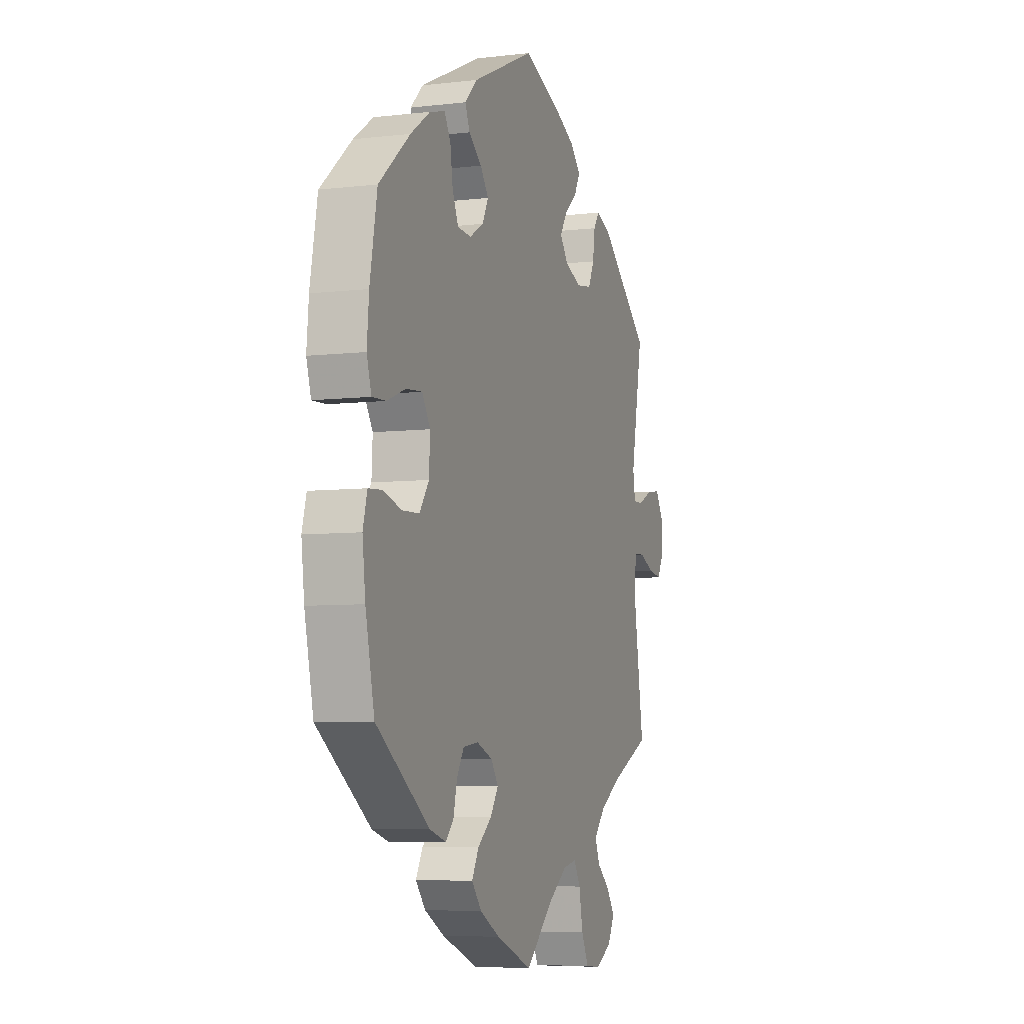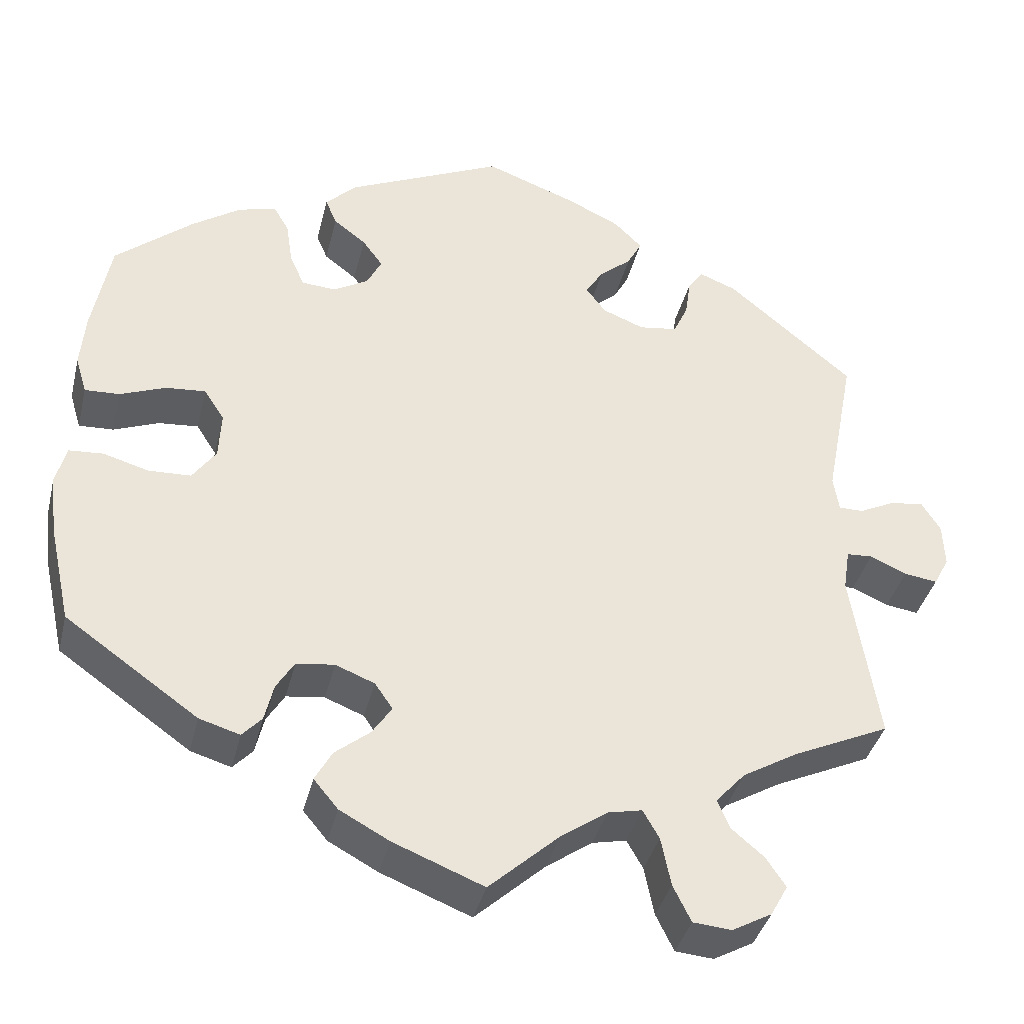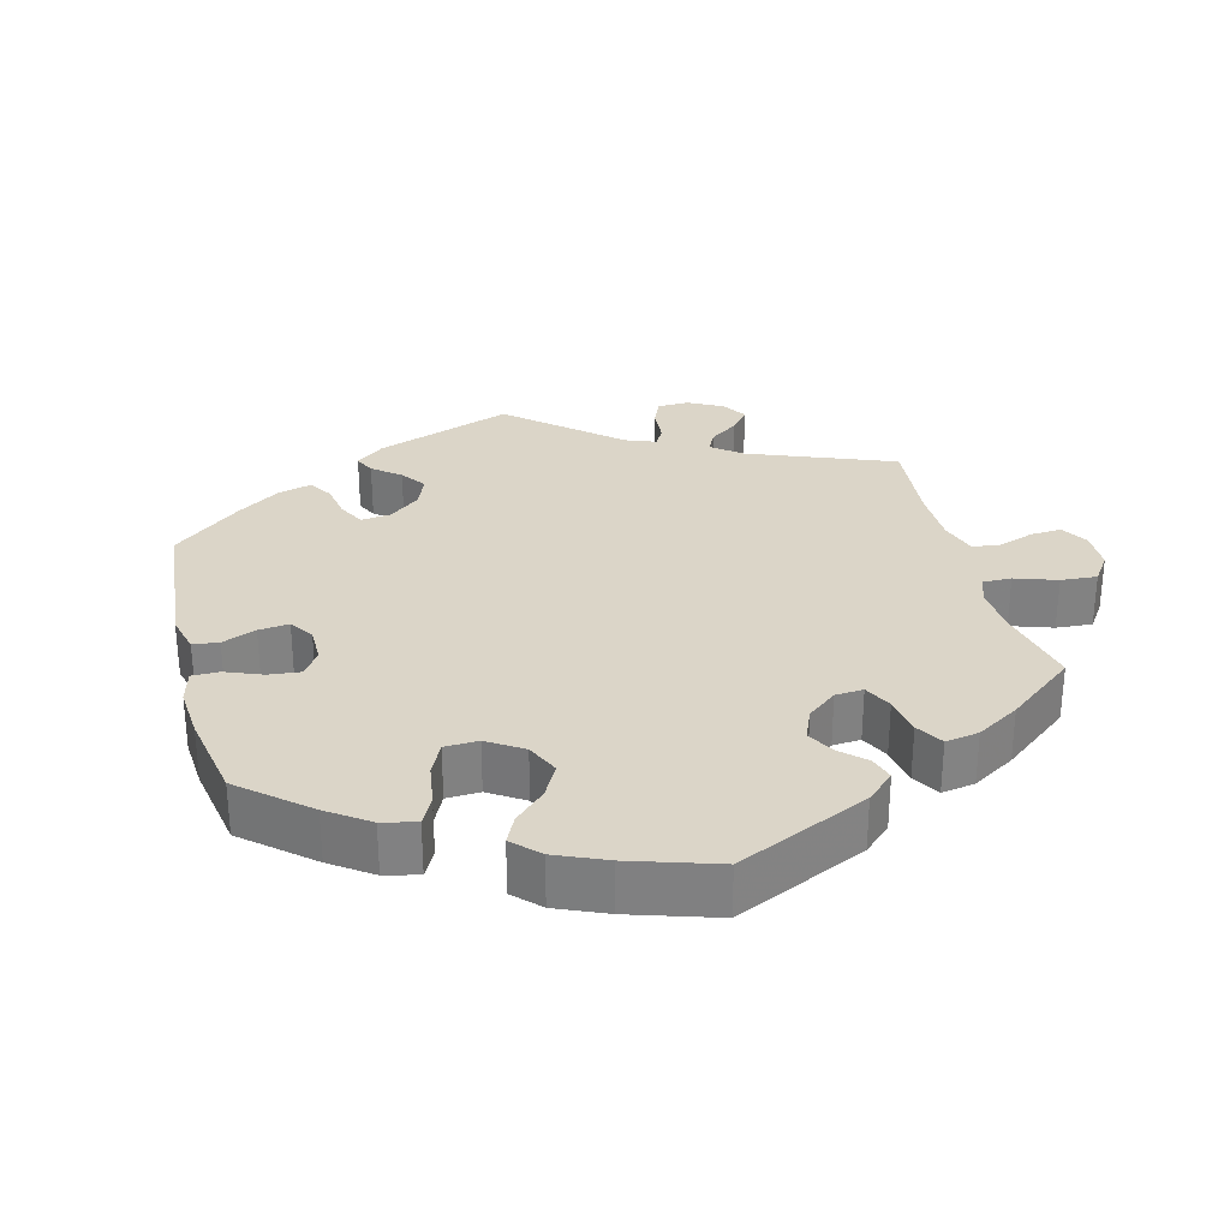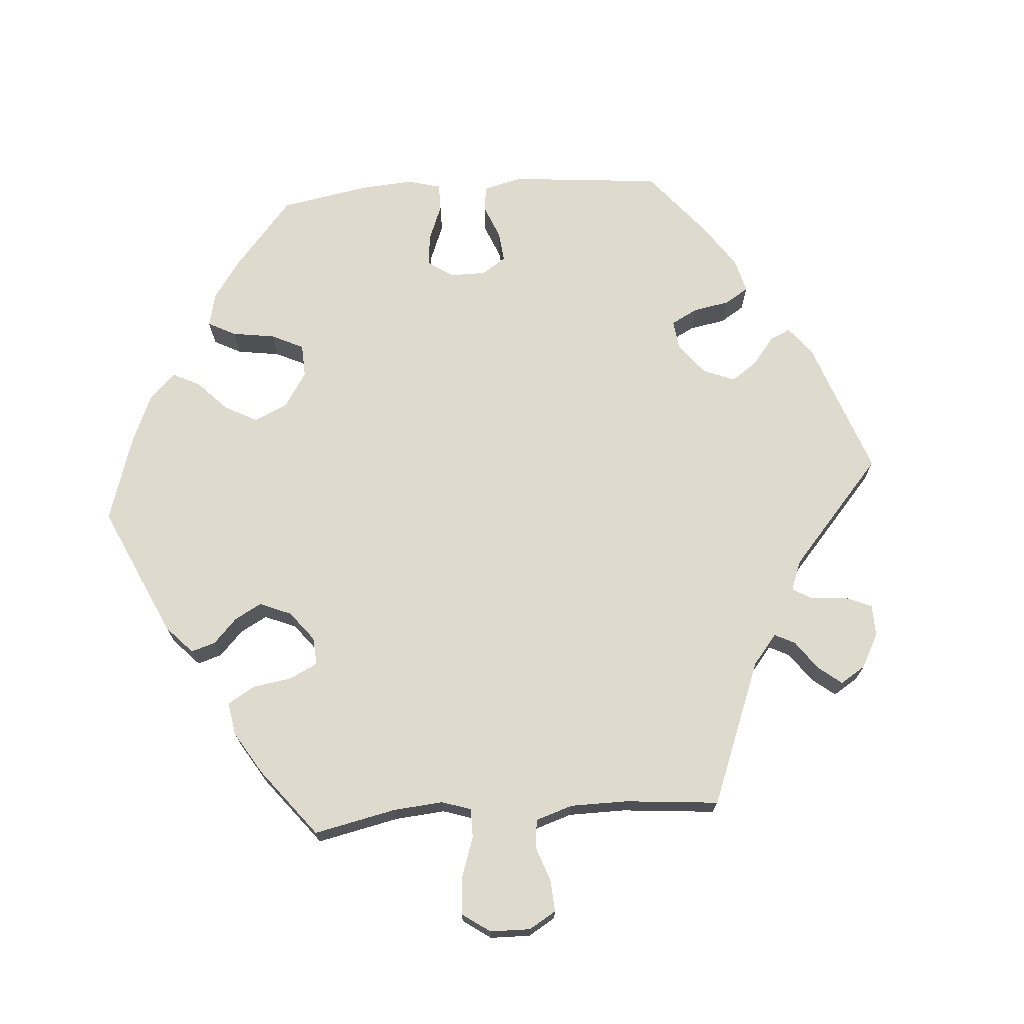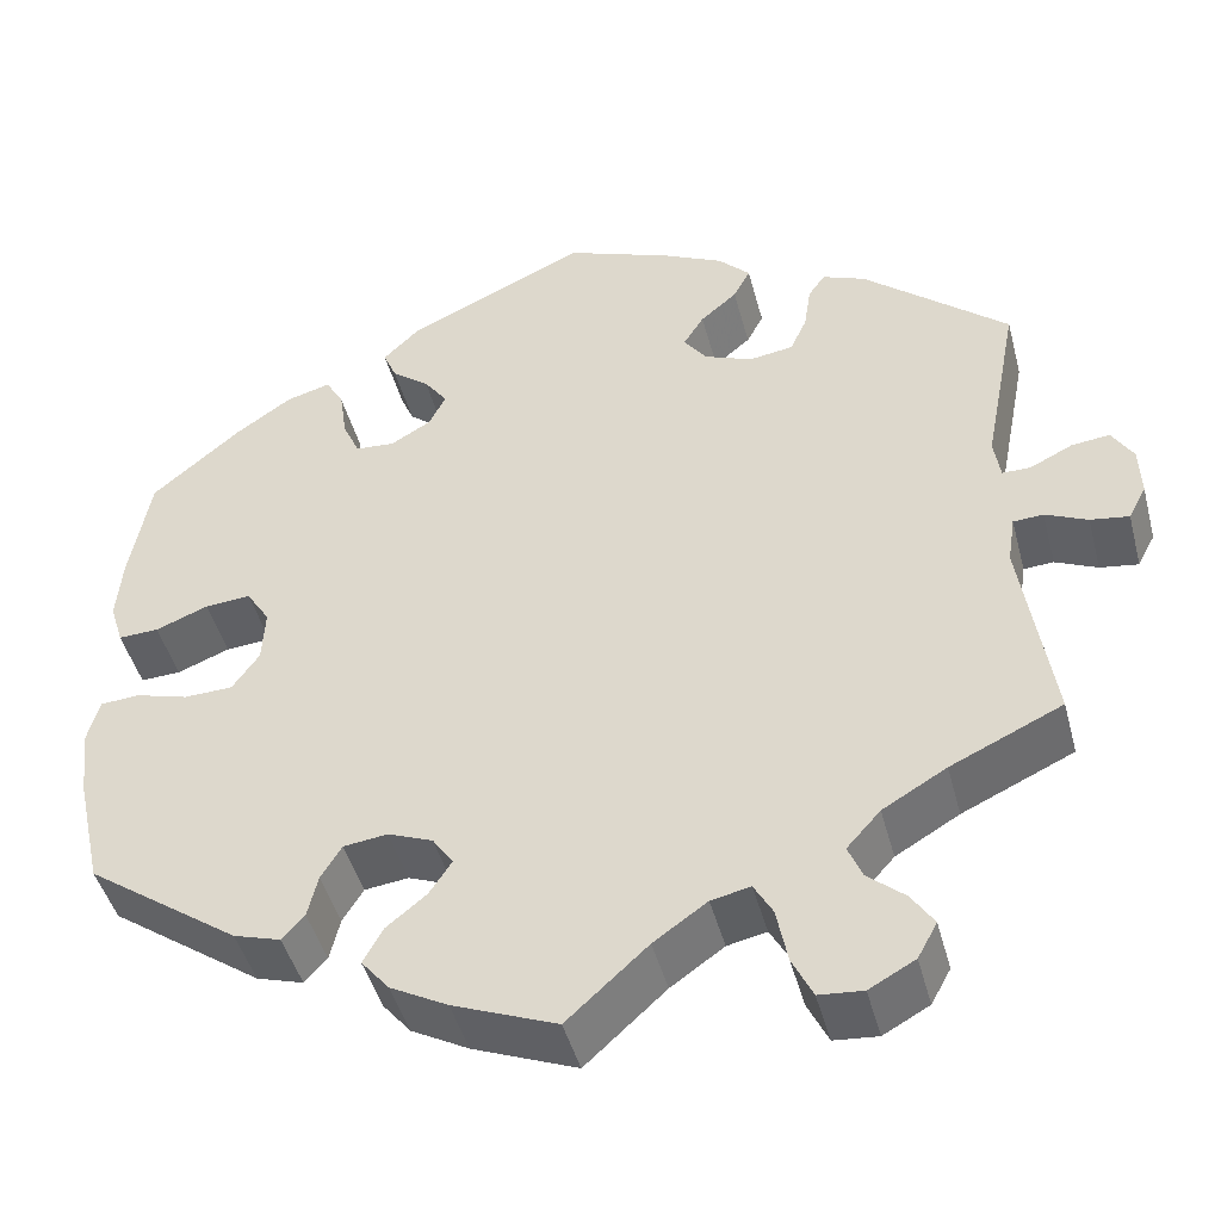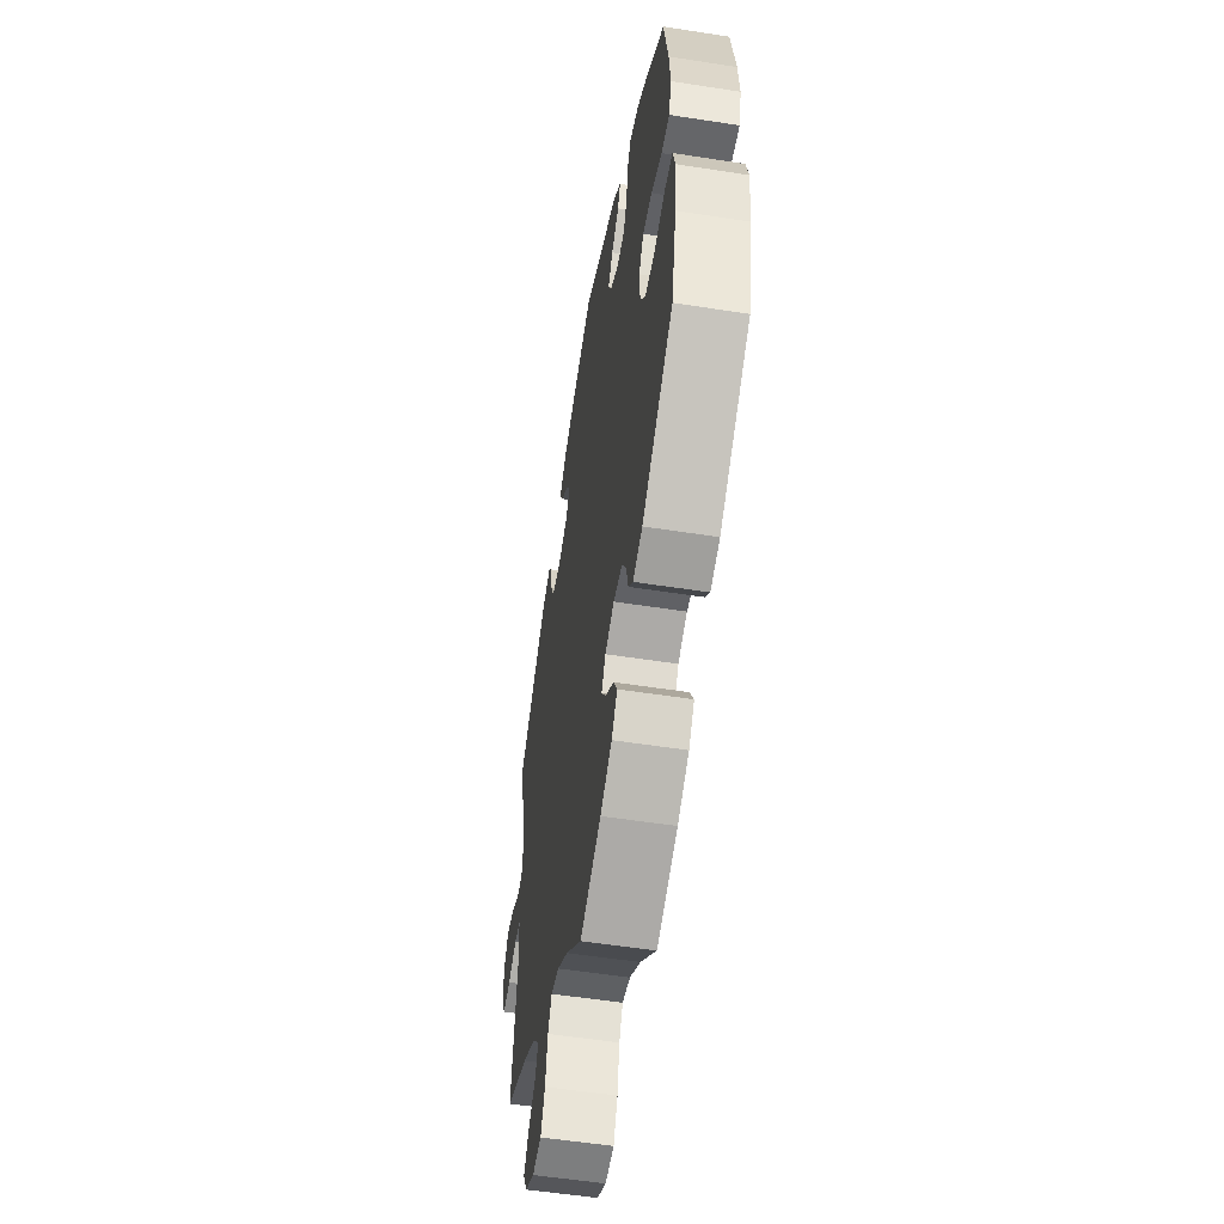
<metadata>
{"format":"obj","ext":"obj","renderer":"f3d","projection":"perspective","resolution":1024,"background":"white","views":[{"elev":-6.4,"azim":109.3,"up":"+Z"},{"elev":-38.4,"azim":166.5,"up":"+Z"},{"elev":29.6,"azim":105.6,"up":"+Y"},{"elev":71.2,"azim":-154.3,"up":"+Y"},{"elev":-45.3,"azim":-165.4,"up":"+Z"},{"elev":-54.4,"azim":80.6,"up":"+Z"}]}
</metadata>
<code>
v -0.086 0.07 -0.5
v -0.143 0.07 -0.46
v -0.185 0.07 -0.451
v -0.205 0.07 -0.486
v -0.217 0.07 -0.546
v -0.239 0.07 -0.591
v -0.286 0.07 -0.595
v -0.335 0.07 -0.568
v -0.356 0.07 -0.53
v -0.332 0.07 -0.494
v -0.292 0.07 -0.46
v -0.277 0.07 -0.424
v -0.313 0.07 -0.384
v -0.381 0.07 -0.344
v -0.5 0.07 -0.289
v -0.467 0.07 -0.076
v -0.475 0.07 -0.024
v -0.507 0.07 -0.022
v -0.552 0.07 -0.042
v -0.593 0.07 -0.048
v -0.612 0.07 -0.012
v -0.61 0.07 0.042
v -0.587 0.07 0.079
v -0.546 0.07 0.074
v -0.501 0.07 0.052
v -0.471 0.07 0.052
v -0.464 0.07 0.096
v -0.501 0.07 0.288
v -0.346 0.07 0.418
v -0.3 0.07 0.436
v -0.282 0.07 0.41
v -0.275 0.07 0.362
v -0.257 0.07 0.323
v -0.21 0.07 0.316
v -0.159 0.07 0.336
v -0.134 0.07 0.369
v -0.156 0.07 0.404
v -0.195 0.07 0.437
v -0.213 0.07 0.471
v -0.179 0.07 0.505
v -0.114 0.07 0.536
v -0.001 0.07 0.578
v 0.191 0.07 0.49
v 0.23 0.07 0.452
v 0.216 0.07 0.419
v 0.176 0.07 0.388
v 0.151 0.07 0.354
v 0.169 0.07 0.318
v 0.212 0.07 0.293
v 0.254 0.07 0.296
v 0.272 0.07 0.336
v 0.28 0.07 0.39
v 0.299 0.07 0.423
v 0.346 0.07 0.41
v 0.406 0.07 0.369
v 0.501 0.07 0.289
v 0.523 0.07 0.17
v 0.529 0.07 0.101
v 0.515 0.07 0.055
v 0.472 0.07 0.057
v 0.416 0.07 0.079
v 0.367 0.07 0.083
v 0.342 0.07 0.044
v 0.345 0.07 -0.014
v 0.374 0.07 -0.055
v 0.426 0.07 -0.057
v 0.482 0.07 -0.041
v 0.524 0.07 -0.044
v 0.537 0.07 -0.092
v 0.528 0.07 -0.167
v 0.501 0.07 -0.289
v 0.338 0.07 -0.404
v 0.288 0.07 -0.419
v 0.264 0.07 -0.393
v 0.253 0.07 -0.347
v 0.231 0.07 -0.311
v 0.184 0.07 -0.305
v 0.136 0.07 -0.324
v 0.114 0.07 -0.356
v 0.138 0.07 -0.392
v 0.181 0.07 -0.427
v 0.202 0.07 -0.465
v 0.172 0.07 -0.501
v 0.111 0.07 -0.534
v 0 0.07 -0.578
v -0.086 0 -0.5
v -0.143 0 -0.46
v -0.185 0 -0.451
v -0.205 0 -0.486
v -0.217 0 -0.546
v -0.239 0 -0.591
v -0.286 0 -0.595
v -0.335 0 -0.568
v -0.356 0 -0.53
v -0.332 0 -0.494
v -0.292 0 -0.46
v -0.277 0 -0.424
v -0.313 0 -0.384
v -0.381 0 -0.344
v -0.5 0 -0.289
v -0.467 0 -0.076
v -0.475 0 -0.024
v -0.507 0 -0.022
v -0.552 0 -0.042
v -0.593 0 -0.048
v -0.612 0 -0.012
v -0.61 0 0.042
v -0.587 0 0.079
v -0.546 0 0.074
v -0.501 0 0.052
v -0.471 0 0.052
v -0.464 0 0.096
v -0.501 0 0.288
v -0.346 0 0.418
v -0.3 0 0.436
v -0.282 0 0.41
v -0.275 0 0.362
v -0.257 0 0.323
v -0.21 0 0.316
v -0.159 0 0.336
v -0.134 0 0.369
v -0.156 0 0.404
v -0.195 0 0.437
v -0.213 0 0.471
v -0.179 0 0.505
v -0.114 0 0.536
v -0.001 0 0.578
v 0.191 0 0.49
v 0.23 0 0.452
v 0.216 0 0.419
v 0.176 0 0.388
v 0.151 0 0.354
v 0.169 0 0.318
v 0.212 0 0.293
v 0.254 0 0.296
v 0.272 0 0.336
v 0.28 0 0.39
v 0.299 0 0.423
v 0.346 0 0.41
v 0.406 0 0.369
v 0.501 0 0.289
v 0.523 0 0.17
v 0.529 0 0.101
v 0.515 0 0.055
v 0.472 0 0.057
v 0.416 0 0.079
v 0.367 0 0.083
v 0.342 0 0.044
v 0.345 0 -0.014
v 0.374 0 -0.055
v 0.426 0 -0.057
v 0.482 0 -0.041
v 0.524 0 -0.044
v 0.537 0 -0.092
v 0.528 0 -0.167
v 0.501 0 -0.289
v 0.338 0 -0.404
v 0.288 0 -0.419
v 0.264 0 -0.393
v 0.253 0 -0.347
v 0.231 0 -0.311
v 0.184 0 -0.305
v 0.136 0 -0.324
v 0.114 0 -0.356
v 0.138 0 -0.392
v 0.181 0 -0.427
v 0.202 0 -0.465
v 0.172 0 -0.501
v 0.111 0 -0.534
v 0 0 -0.578
f 84 85 1
f 83 84 1 2
f 80 81 82 83
f 79 80 83 2
f 78 79 2 3
f 77 78 3
f 72 73 74 75
f 72 75 76
f 71 72 76
f 70 71 76 77
f 66 67 68 69
f 65 66 69 70
f 58 59 60 61
f 58 61 62
f 57 58 62
f 56 57 62
f 55 56 62
f 54 55 62 63
f 51 52 53 54
f 50 51 54 63
f 43 44 45 46
f 43 46 47
f 42 43 47
f 41 42 47 48
f 37 38 39 40
f 36 37 40 41
f 29 30 31 32
f 27 28 29 32
f 26 27 32 33
f 22 23 24 25
f 22 25 26
f 21 22 26
f 18 19 20 21
f 17 18 21 26
f 16 17 26 33
f 14 15 16 33
f 8 9 10 11
f 8 11 12
f 7 8 12
f 4 5 6 7
f 3 4 7 12
f 65 70 77 3
f 49 50 63 64
f 48 49 64
f 36 41 48 64
f 35 36 64 65
f 34 35 65 3
f 13 14 33 34
f 3 12 13 34
f 86 170 169
f 87 86 169 168
f 168 167 166 165
f 87 168 165 164
f 88 87 164 163
f 88 163 162
f 160 159 158 157
f 161 160 157
f 161 157 156
f 162 161 156 155
f 154 153 152 151
f 155 154 151 150
f 146 145 144 143
f 147 146 143
f 147 143 142
f 147 142 141
f 147 141 140
f 148 147 140 139
f 139 138 137 136
f 148 139 136 135
f 131 130 129 128
f 132 131 128
f 132 128 127
f 133 132 127 126
f 125 124 123 122
f 126 125 122 121
f 117 116 115 114
f 117 114 113 112
f 118 117 112 111
f 110 109 108 107
f 111 110 107
f 111 107 106
f 106 105 104 103
f 111 106 103 102
f 118 111 102 101
f 118 101 100 99
f 96 95 94 93
f 97 96 93
f 97 93 92
f 92 91 90 89
f 97 92 89 88
f 88 162 155 150
f 149 148 135 134
f 149 134 133
f 149 133 126 121
f 150 149 121 120
f 88 150 120 119
f 119 118 99 98
f 119 98 97 88
f 1 86 87 2
f 2 87 88 3
f 3 88 89 4
f 4 89 90 5
f 5 90 91 6
f 6 91 92 7
f 7 92 93 8
f 8 93 94 9
f 9 94 95 10
f 10 95 96 11
f 11 96 97 12
f 12 97 98 13
f 13 98 99 14
f 14 99 100 15
f 15 100 101 16
f 16 101 102 17
f 17 102 103 18
f 18 103 104 19
f 19 104 105 20
f 20 105 106 21
f 21 106 107 22
f 22 107 108 23
f 23 108 109 24
f 24 109 110 25
f 25 110 111 26
f 26 111 112 27
f 27 112 113 28
f 28 113 114 29
f 29 114 115 30
f 30 115 116 31
f 31 116 117 32
f 32 117 118 33
f 33 118 119 34
f 34 119 120 35
f 35 120 121 36
f 36 121 122 37
f 37 122 123 38
f 38 123 124 39
f 39 124 125 40
f 40 125 126 41
f 41 126 127 42
f 42 127 128 43
f 43 128 129 44
f 44 129 130 45
f 45 130 131 46
f 46 131 132 47
f 47 132 133 48
f 48 133 134 49
f 49 134 135 50
f 50 135 136 51
f 51 136 137 52
f 52 137 138 53
f 53 138 139 54
f 54 139 140 55
f 55 140 141 56
f 56 141 142 57
f 57 142 143 58
f 58 143 144 59
f 59 144 145 60
f 60 145 146 61
f 61 146 147 62
f 62 147 148 63
f 63 148 149 64
f 64 149 150 65
f 65 150 151 66
f 66 151 152 67
f 67 152 153 68
f 68 153 154 69
f 69 154 155 70
f 70 155 156 71
f 71 156 157 72
f 72 157 158 73
f 73 158 159 74
f 74 159 160 75
f 75 160 161 76
f 76 161 162 77
f 77 162 163 78
f 78 163 164 79
f 79 164 165 80
f 80 165 166 81
f 81 166 167 82
f 82 167 168 83
f 83 168 169 84
f 84 169 170 85
f 85 170 86 1

</code>
